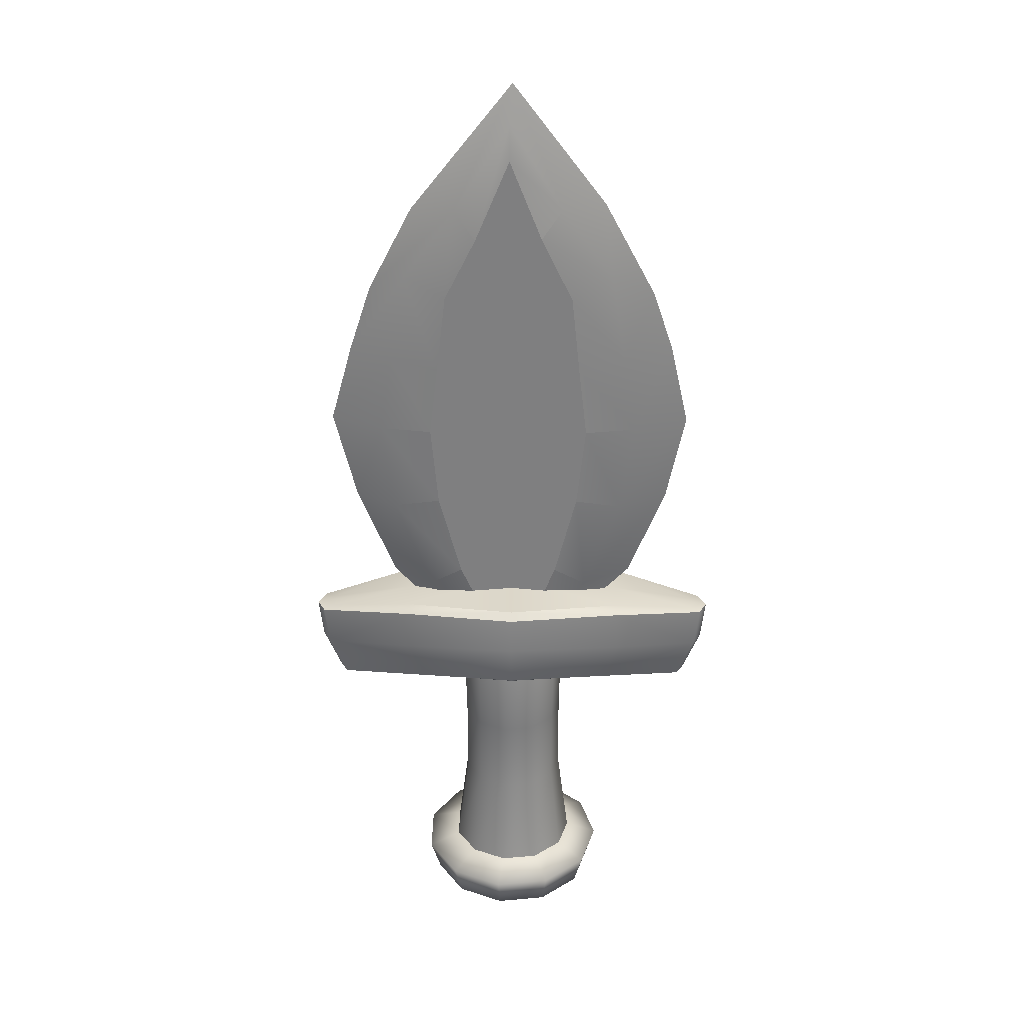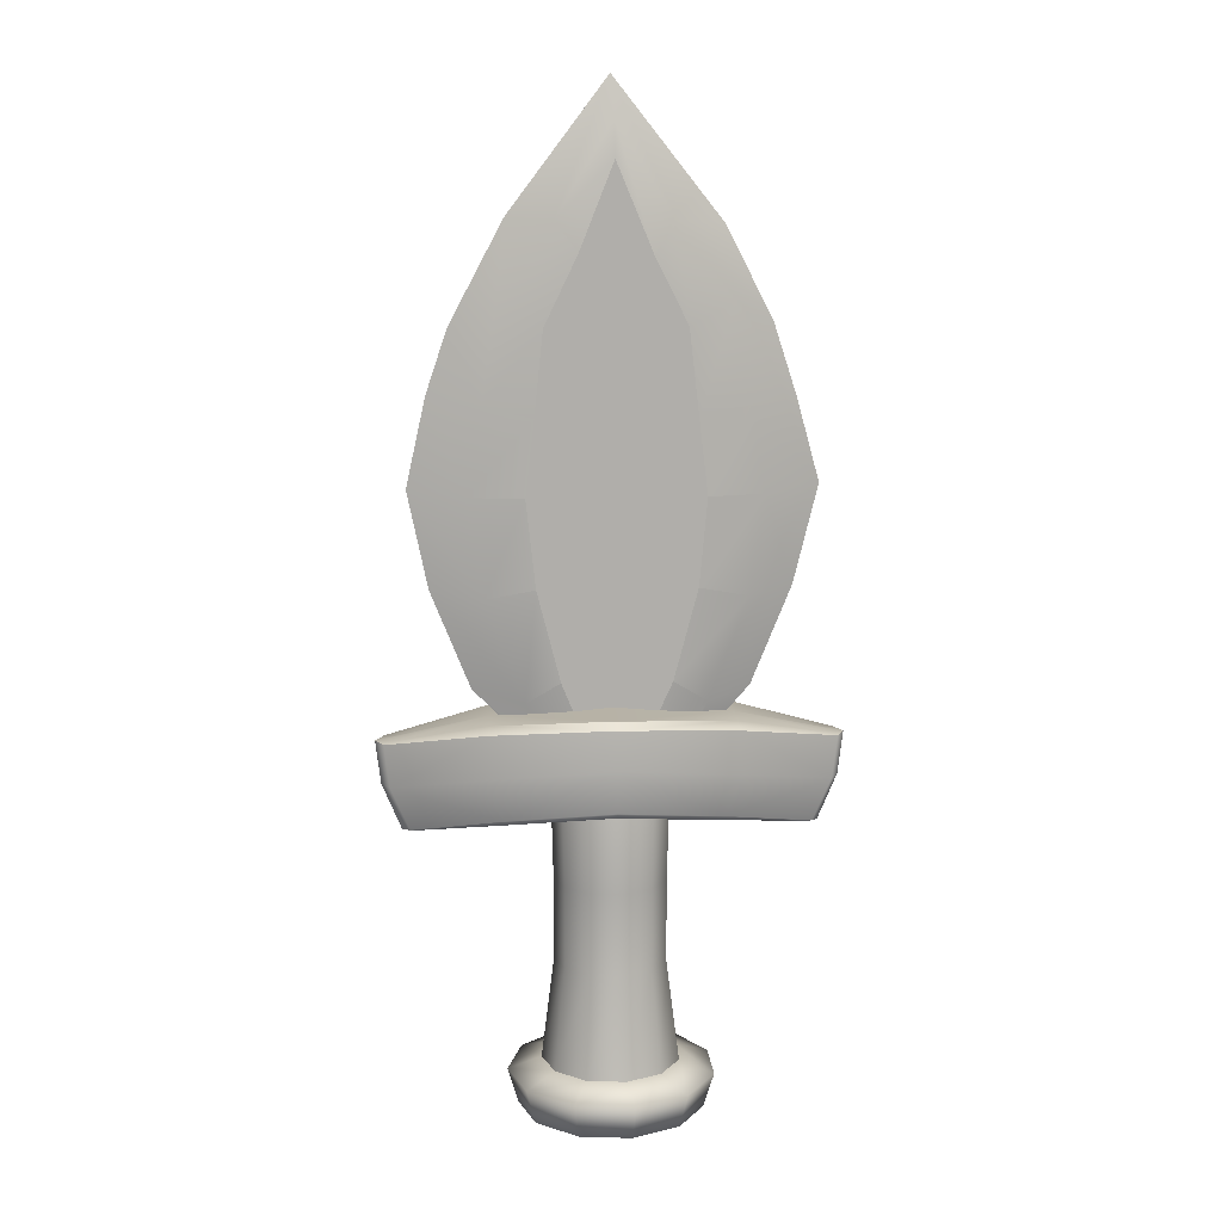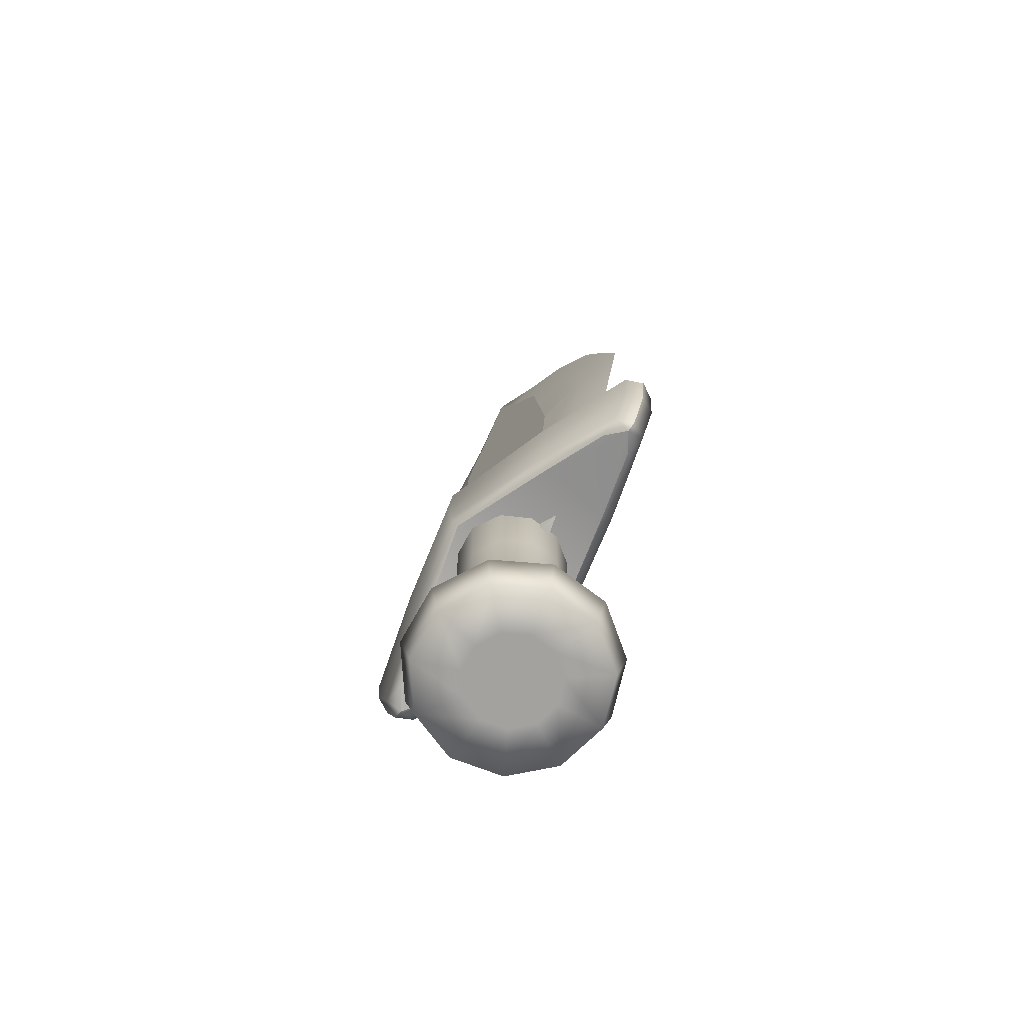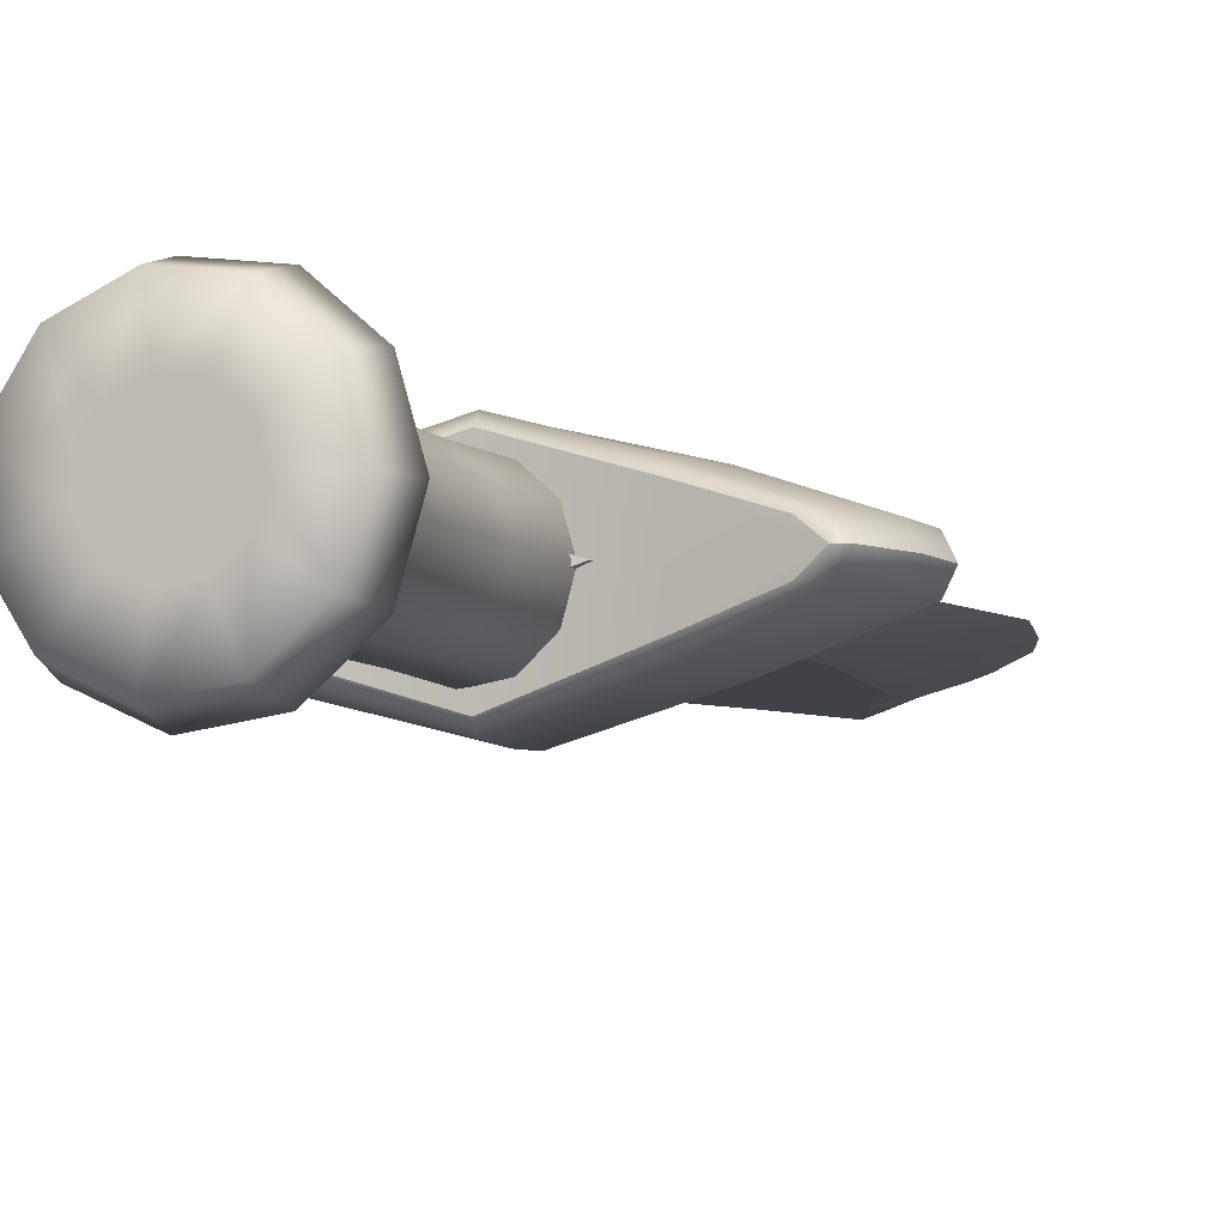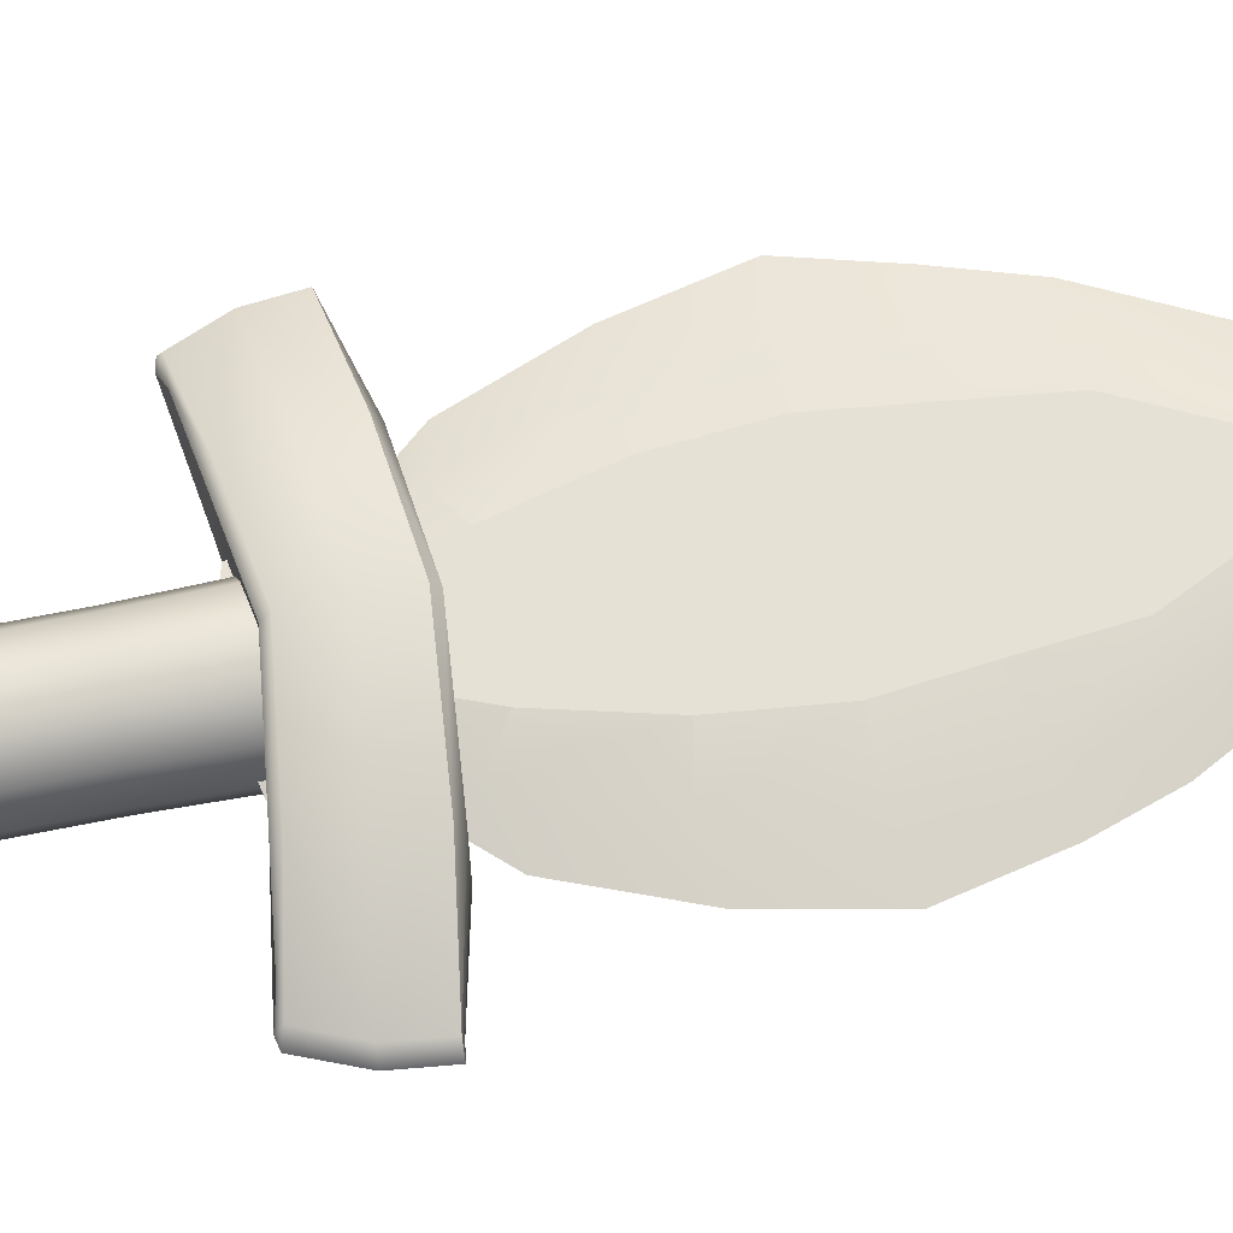
<metadata>
{"format":"obj","ext":"obj","renderer":"f3d","projection":"perspective","resolution":1024,"background":"white","views":[{"elev":30.2,"azim":0.7,"up":"+Y"},{"elev":12.5,"azim":175.4,"up":"+Y"},{"elev":-72.5,"azim":-127.4,"up":"+Y"},{"elev":-6.8,"azim":21.7,"up":"+Z"},{"elev":64.4,"azim":78.4,"up":"+Z"}]}
</metadata>
<code>
g default
v 0.5042 -3.845 -0.321
v 0.2513 -3.845 -0.5401
v -0.07981 -3.845 -0.5877
v -0.3841 -3.845 -0.4487
v -0.565 -3.845 -0.1673
v -0.565 -3.845 0.1673
v -0.3841 -3.845 0.4487
v -0.07981 -3.845 0.5877
v 0.2513 -3.845 0.5401
v 0.5042 -3.845 0.321
v 0.5984 -3.845 0
v 0.5042 -2.965 -0.321
v 0.2513 -2.965 -0.5401
v -0.07981 -2.965 -0.5877
v -0.3841 -2.965 -0.4487
v -0.565 -2.965 -0.1673
v -0.565 -2.965 0.1673
v -0.3841 -2.965 0.4487
v -0.07981 -2.965 0.5877
v 0.2513 -2.965 0.5401
v 0.5042 -2.965 0.321
v 0.5984 -2.965 0
v 0.5339 -1.571 -0.3405
v 0.2656 -1.571 -0.573
v -0.08569 -1.571 -0.6235
v -0.4085 -1.571 -0.476
v -0.6004 -1.571 -0.1775
v -0.6004 -1.571 0.1775
v -0.4085 -1.571 0.476
v -0.08569 -1.571 0.6235
v 0.2656 -1.571 0.573
v 0.5339 -1.571 0.3405
v 0.6338 -1.571 0
v 0.2689 -1.571 -0.1703
v 0.1348 -1.571 -0.2865
v -0.04087 -1.571 -0.3117
v -0.2023 -1.571 -0.238
v -0.2982 -1.571 -0.08873
v -0.2982 -1.571 0.08873
v -0.2023 -1.571 0.238
v -0.04087 -1.571 0.3117
v 0.1348 -1.571 0.2865
v 0.2689 -1.571 0.1703
v 0.3189 -1.571 0
v 0.00395 -1.571 0
v 0.6182 -4.945 -0.3961
v 0.3062 -4.945 -0.6664
v -0.1024 -4.945 -0.7252
v -0.4779 -4.945 -0.5537
v -0.7011 -4.945 -0.2064
v -0.7011 -4.945 0.2064
v -0.4779 -4.945 0.5537
v -0.1024 -4.945 0.7252
v 0.3062 -4.945 0.6664
v 0.6182 -4.945 0.3961
v 0.7345 -4.945 0
v 0.4123 -5.449 -0.2671
v 0.2019 -5.449 -0.4494
v 0.4072 -5.449 -0.8988
v 0.828 -5.449 -0.5342
v -0.07362 -5.449 -0.489
v -0.1439 -5.449 -0.9781
v -0.3268 -5.449 -0.3734
v -0.6504 -5.449 -0.7468
v -0.4774 -5.449 -0.1392
v -0.9514 -5.449 -0.2784
v -0.4774 -5.449 0.1392
v -0.9514 -5.449 0.2784
v -0.3268 -5.449 0.3734
v -0.6504 -5.449 0.7468
v -0.07362 -5.449 0.489
v -0.1439 -5.449 0.9781
v 0.2019 -5.449 0.4494
v 0.4072 -5.449 0.8988
v 0.4123 -5.449 0.2671
v 0.828 -5.449 0.5342
v 0.4908 -5.449 0
v 0.9848 -5.449 0
v -0.003305 -5.449 0
v 0.4522 -5.07 -1.002
v 0.9215 -5.07 -0.5958
v -0.1625 -5.07 -1.091
v -0.7273 -5.07 -0.8329
v -1.063 -5.07 -0.3105
v -1.063 -5.07 0.3105
v -0.7273 -5.07 0.8329
v -0.1625 -5.07 1.091
v 0.4522 -5.07 1.002
v 0.9215 -5.07 0.5958
v 1.096 -5.07 0
g sword_lv1:pCylinder1 group1 Daga
f 57 58 59 60
f 58 61 62 59
f 61 63 64 62
f 63 65 66 64
f 65 67 68 66
f 67 69 70 68
f 69 71 72 70
f 71 73 74 72
f 73 75 76 74
f 75 77 78 76
f 77 57 60 78
f 46 47 2 1
f 47 48 3 2
f 48 49 4 3
f 49 50 5 4
f 50 51 6 5
f 51 52 7 6
f 52 53 8 7
f 53 54 9 8
f 54 55 10 9
f 55 56 11 10
f 56 46 1 11
f 1 2 13 12
f 2 3 14 13
f 3 4 15 14
f 4 5 16 15
f 5 6 17 16
f 6 7 18 17
f 7 8 19 18
f 8 9 20 19
f 9 10 21 20
f 10 11 22 21
f 11 1 12 22
f 12 13 24 23
f 13 14 25 24
f 14 15 26 25
f 15 16 27 26
f 16 17 28 27
f 17 18 29 28
f 18 19 30 29
f 19 20 31 30
f 20 21 32 31
f 21 22 33 32
f 22 12 23 33
f 23 24 35 34
f 24 25 36 35
f 25 26 37 36
f 26 27 38 37
f 27 28 39 38
f 28 29 40 39
f 29 30 41 40
f 30 31 42 41
f 31 32 43 42
f 32 33 44 43
f 33 23 34 44
f 58 57 79
f 61 58 79
f 63 61 79
f 65 63 79
f 67 65 79
f 69 67 79
f 71 69 79
f 73 71 79
f 75 73 79
f 77 75 79
f 57 77 79
f 34 35 45
f 35 36 45
f 36 37 45
f 37 38 45
f 38 39 45
f 39 40 45
f 40 41 45
f 41 42 45
f 42 43 45
f 43 44 45
f 44 34 45
f 60 59 80 81
f 59 62 82 80
f 62 64 83 82
f 64 66 84 83
f 66 68 85 84
f 68 70 86 85
f 70 72 87 86
f 72 74 88 87
f 74 76 89 88
f 76 78 90 89
f 78 60 81 90
f 47 46 81 80
f 48 47 80 82
f 49 48 82 83
f 50 49 83 84
f 51 50 84 85
f 52 51 85 86
f 53 52 86 87
f 54 53 87 88
f 55 54 88 89
f 56 55 89 90
f 46 56 90 81
g default
v 2.046 -2.419 -0
v 2.152 -2.396 0
v 2.067 -2.352 0.187
v 2.317 -1.448 0.1853
v 2.409 -1.45 0
v 2.264 -1.899 0.1904
v 2.356 -1.907 0
v 1.115 -2.256 0.4052
v 1.254 -1.21 0.414
v 1.263 -1.282 0.523
v 1.291 -1.739 0.5355
v 1.126 -2.178 0.5239
v 1.835 -2.357 0.1666
v 2.206 -1.43 0.1009
v 1.254 -1.21 -0
v 1.115 -2.256 -0
v 2.265 -1.427 -0
v 2.067 -2.352 -0.187
v 2.317 -1.448 -0.1853
v 2.264 -1.899 -0.1904
v 1.115 -2.256 -0.4052
v 1.254 -1.21 -0.414
v 1.263 -1.282 -0.523
v 1.291 -1.739 -0.5355
v 1.126 -2.178 -0.5239
v 1.835 -2.357 -0.1666
v 2.206 -1.43 -0.1009
v 0 -2.101 0.7524
v 0 -1.166 0.8564
v -0 -1.58 0.8761
v 0 -1.095 0.7612
v 0 -2.022 0.8559
v 0 -1.095 -0
v 0 -2.101 -0
v 0 -1.095 -0.7612
v -0 -1.166 -0.8564
v -0 -1.58 -0.8761
v 0 -2.022 -0.8559
v 0 -2.101 -0.7524
v -2.046 -2.419 -0
v -2.152 -2.396 0
v -2.067 -2.352 0.187
v -2.317 -1.448 0.1853
v -2.409 -1.45 -0
v -2.264 -1.899 0.1904
v -2.356 -1.907 -0
v -1.115 -2.256 0.4052
v -1.254 -1.21 0.414
v -1.263 -1.282 0.523
v -1.291 -1.739 0.5355
v -1.126 -2.178 0.5239
v -1.835 -2.357 0.1666
v -2.206 -1.43 0.1009
v -2.267 -1.427 0
v -1.254 -1.21 -0
v -1.115 -2.256 -0
v -2.265 -1.427 -0
v -2.067 -2.352 -0.187
v -2.317 -1.448 -0.1853
v -2.264 -1.899 -0.1904
v -1.115 -2.256 -0.4052
v -1.254 -1.21 -0.414
v -1.263 -1.282 -0.523
v -1.291 -1.739 -0.5355
v -1.126 -2.178 -0.5239
v -1.835 -2.357 -0.1666
v -2.206 -1.43 -0.1009
g group1 Daga sword_lv1:pCube1
f 93 103 91 92
f 105 99 104 107
f 96 97 95 94
f 100 101 96 94
f 96 101 102 93
f 93 92 97 96
f 102 101 120 122
f 102 98 103 93
f 94 104 99 100
f 98 106 91 103
f 108 92 91 116
f 110 109 95 97
f 113 109 110 114
f 110 108 115 114
f 108 110 97 92
f 115 128 127 114
f 115 108 116 111
f 109 113 112 117
f 95 109 117 107
f 111 116 91 106
f 123 121 99 105
f 121 119 100 99
f 119 120 101 100
f 122 118 98 102
f 118 124 106 98
f 125 123 105 112
f 126 125 112 113
f 127 126 113 114
f 129 128 115 111
f 124 129 111 106
f 132 131 130 142
f 143 138 145 144 147
f 135 133 134 136
f 139 133 135 140
f 135 132 141 140
f 132 135 136 131
f 141 122 120 140
f 141 132 142 137
f 133 139 138 143
f 134 133 143 147
f 137 142 130 146
f 148 156 130 131
f 157 147 144 145 152
f 150 136 134 149
f 153 154 150 149
f 150 154 155 148
f 148 131 136 150
f 155 154 127 128
f 155 151 156 148
f 149 157 152 153
f 151 146 130 156
f 123 145 138 121
f 121 138 139 119
f 119 139 140 120
f 122 141 137 118
f 118 137 146 124
f 125 152 145 123
f 126 153 152 125
f 127 154 153 126
f 129 151 155 128
f 124 146 151 129
f 134 147 157 149
f 95 107 104 94
f 105 107 117 112
g default
v 0.007118 5.164 0.0081
v -1.616 2.78 0.0081
v -2.104 1.148 0.0081
v -1.852 0.1056 0.0081
v -1.43 -0.9365 0.0081
v -0.7771 -2.237 0.0081
v -0.01666 -2.357 0.1923
v 0.7075 -2.237 0.0081
v 1.837 0.1056 0.0081
v 2.047 1.128 0.0081
v 1.613 2.731 0.0081
v -0.3005 -2.346 0.1561
v -0.02222 4.733 0.1342
v -1.213 2.969 0.1342
v 0.2458 -2.342 0.1561
v 1.141 2.955 0.1342
v -1.535 1.063 0.1342
v 1.445 1.061 0.1342
v 1.286 0.02045 0.1342
v -1.395 0.02004 0.1342
v -0.9816 -1.069 0.1342
v 0.8804 -1.064 0.1342
v 1.423 -0.928 0.0081
v 0.7156 -1.668 0.0081
v 0.3976 -1.867 0.1342
v -0.4542 -1.885 0.1342
v -0.759 -1.701 0.0081
v -1.863 2.02 0.0081
v -1.382 1.95 0.1342
v 1.296 1.959 0.1342
v 1.84 2.056 0.0081
v -1.124 3.734 0.0081
v -0.6434 3.753 0.1342
v 0.566 3.773 0.1342
v 1.043 3.798 0.0081
v -0.02411 4.358 0.2115
v -0.02402 3.192 0.2115
v 0.3321 3.459 0.2115
v -0.03063 -0.8352 0.2115
v 0.5215 -0.833 0.2115
v 0.7676 0.1289 0.2115
v -0.03238 0.1287 0.2115
v -0.02665 1.053 0.2115
v 0.8671 1.052 0.2115
v -0.03126 2.163 0.2115
v -0.03119 1.583 0.2115
v 0.7749 1.849 0.2115
v 0.6829 2.733 0.2115
v -0.4063 3.441 0.2115
v -0.8602 1.841 0.2115
v -0.03175 2.163 0.2115
v -0.7548 2.745 0.2115
v -0.8693 0.1285 0.2115
v -0.9528 1.054 0.2115
v -0.6154 -0.8375 0.2115
v -0.01738 -1.553 0.2115
v -0.01736 -1.872 0.2115
v -0.2862 -1.561 0.2115
v -0.2691 -1.97 0.2115
v 0.2339 -1.546 0.2115
v 0.2155 -1.967 0.2115
v -0.02222 4.733 -0.1342
v 0.566 3.773 -0.1342
v -1.213 2.969 -0.1342
v -1.382 1.95 -0.1342
v -0.02411 4.358 -0.2115
v -0.02402 3.192 -0.2115
v 0.3321 3.459 -0.2115
v -0.6434 3.753 -0.1342
v 1.141 2.955 -0.1342
v 1.296 1.959 -0.1342
v -1.395 0.02004 -0.1342
v -0.9816 -1.069 -0.1342
v -0.03063 -0.8352 -0.2115
v 0.5215 -0.833 -0.2115
v 0.7676 0.1289 -0.2115
v -0.03238 0.1287 -0.2115
v 1.286 0.02045 -0.1342
v 0.8804 -1.064 -0.1342
v 1.445 1.061 -0.1342
v -0.02665 1.053 -0.2115
v 0.8671 1.052 -0.2115
v -1.535 1.063 -0.1342
v -0.03126 2.163 -0.2115
v -0.03119 1.583 -0.2115
v 0.7749 1.849 -0.2115
v 0.6829 2.733 -0.2115
v -0.4063 3.441 -0.2115
v -0.8602 1.841 -0.2115
v -0.03175 2.163 -0.2115
v -0.7548 2.745 -0.2115
v -0.8693 0.1285 -0.2115
v -0.9528 1.054 -0.2115
v -0.6154 -0.8375 -0.2115
v -0.4542 -1.885 -0.1342
v -0.3005 -2.346 -0.1561
v -0.01738 -1.553 -0.2115
v -0.01736 -1.872 -0.2115
v -0.2862 -1.561 -0.2115
v -0.2691 -1.97 -0.2115
v 0.2339 -1.546 -0.2115
v 0.2155 -1.967 -0.2115
v 0.3976 -1.867 -0.1342
v 0.2458 -2.342 -0.1561
v -0.01666 -2.357 -0.1923
g group1 Daga sword_lv1:polySurface1
f 158 192 220 219
f 221 222 185 159
f 223 225 224
f 158 219 226 189
f 168 188 228 227
f 229 230 162 161
f 231 234 233 232
f 166 180 236 235
f 167 166 235 237
f 238 239 233 234
f 240 229 161 160
f 241 244 243 242
f 245 223 224
f 246 248 247 241 242
f 249 250 238 234
f 251 249 234 231
f 252 253 163 184
f 255 257 256 254
f 259 255 254 258
f 181 165 261 260
f 180 181 260 236
f 254 231 232 258
f 256 251 231 254
f 230 252 184 162
f 222 240 160 185
f 250 246 242 238
f 243 239 238 242
f 188 167 237 228
f 226 221 159 189
f 248 245 224 241 247
f 225 244 241 224
f 192 168 227 220
f 220 225 223 219
f 236 232 233 235
f 235 233 239 237
f 228 243 244 227
f 219 223 245 226
f 221 248 246 222
f 240 250 249 229
f 229 249 251 230
f 252 256 257 253
f 253 257 255 262
f 261 259 258 260
f 262 255 259 261
f 260 258 232 236
f 230 251 256 252
f 222 246 250 240
f 237 239 243 228
f 226 245 248 221
f 227 244 225 220
f 158 170 191 192
f 171 159 185 186
f 193 194 195
f 158 189 190 170
f 168 173 187 188
f 177 161 162 178
f 196 197 198 199
f 166 176 179 180
f 167 175 176 166
f 200 199 198 201
f 174 160 161 177
f 202 203 204 205
f 206 194 193
f 207 203 202 208 209
f 210 199 200 211
f 212 196 199 210
f 183 184 163 169
f 214 213 215 216
f 218 217 213 214
f 181 182 172 165
f 180 179 182 181
f 213 217 197 196
f 215 213 196 212
f 178 162 184 183
f 186 185 160 174
f 211 200 203 207
f 204 203 200 201
f 188 187 175 167
f 190 189 159 171
f 209 208 202 194 206
f 195 194 202 205
f 192 191 173 168
f 191 170 193 195
f 179 176 198 197
f 176 175 201 198
f 187 173 205 204
f 170 190 206 193
f 171 186 207 209
f 174 177 210 211
f 177 178 212 210
f 183 169 216 215
f 169 164 214 216
f 172 182 217 218
f 164 172 218 214
f 182 179 197 217
f 178 183 215 212
f 175 187 204 201
f 190 171 209 206
f 173 191 195 205
f 163 253 169
f 172 261 165
f 169 253 262 164
f 164 262 261 172
f 211 207 186 174

</code>
